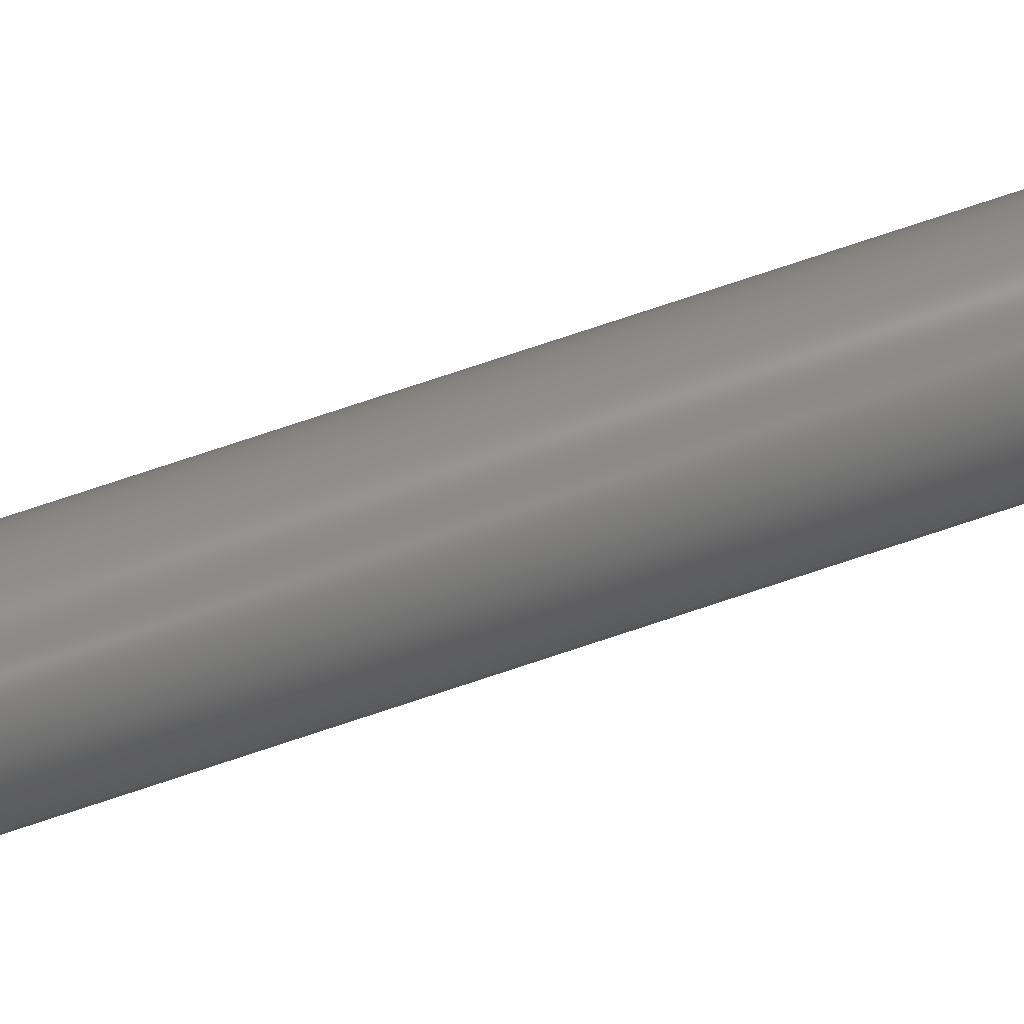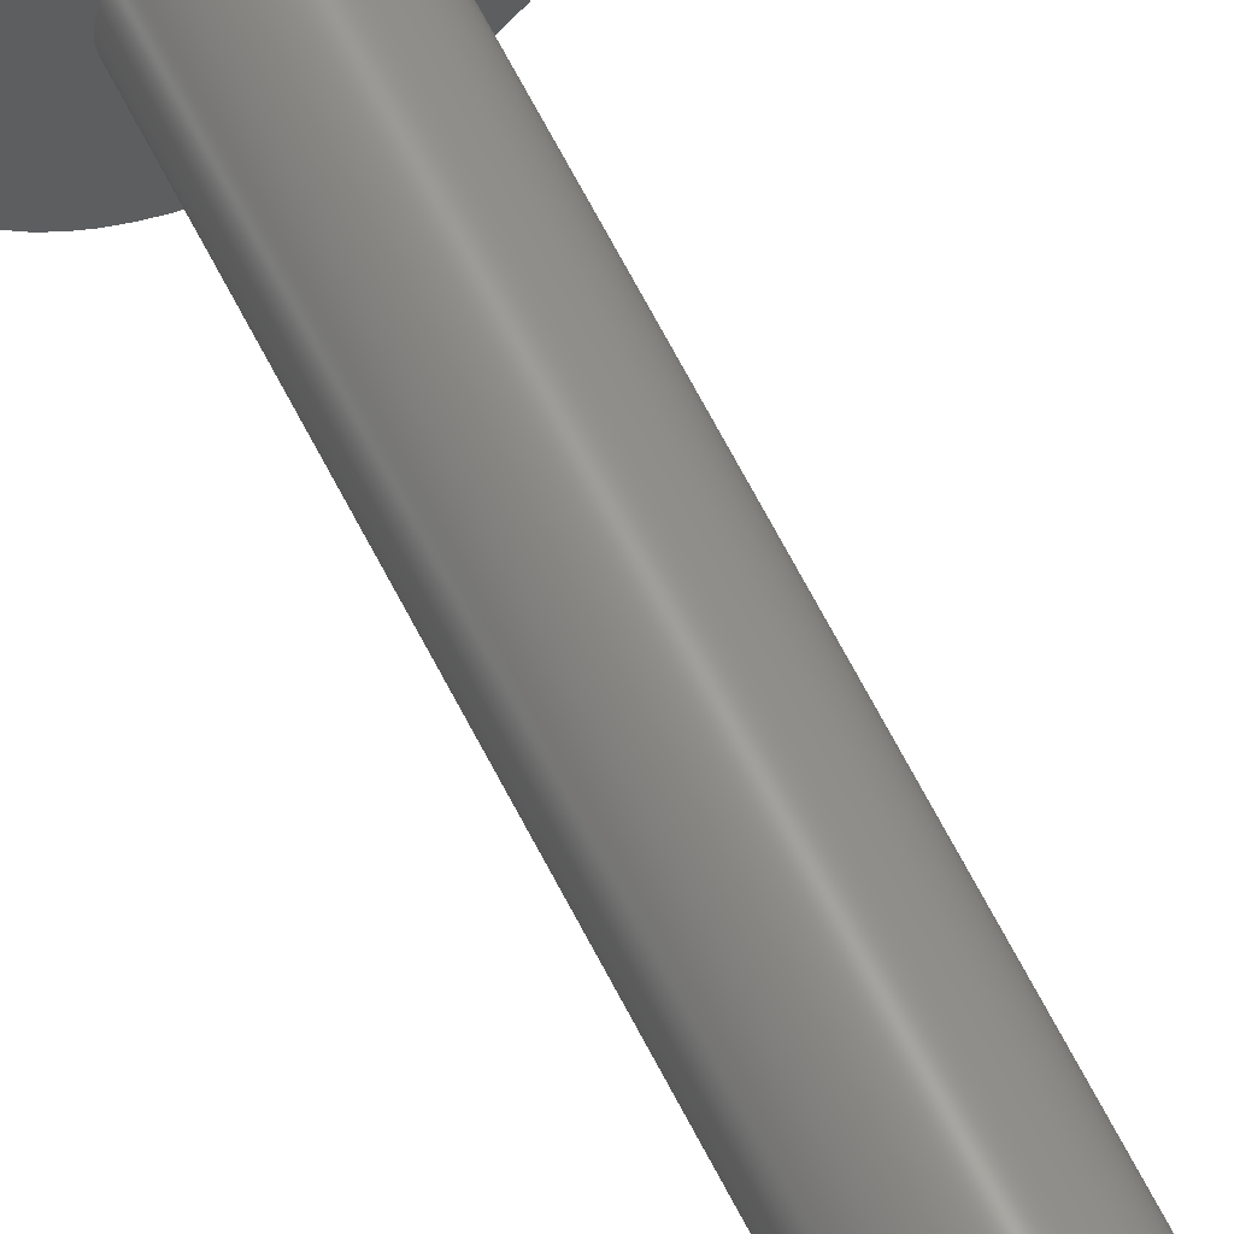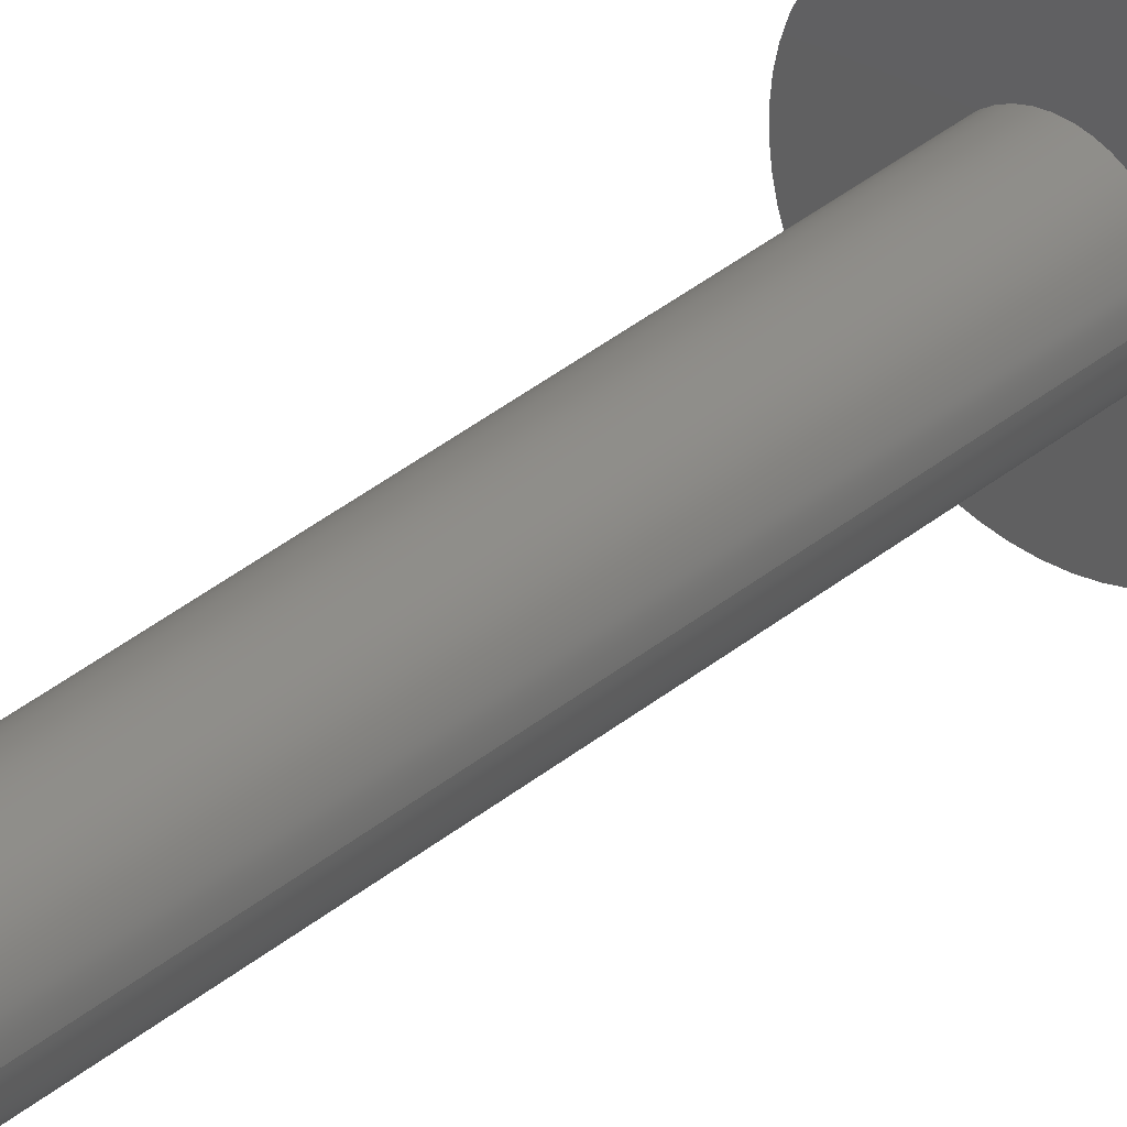
<metadata>
{"format":"step","ext":"step","renderer":"f3d","projection":"perspective","resolution":1024,"background":"white","views":[{"elev":75.8,"azim":71.6,"up":"+Y"},{"elev":60.6,"azim":-26.0,"up":"+Y"},{"elev":33.6,"azim":41.0,"up":"+Y"}]}
</metadata>
<code>
ISO-10303-21;
DATA;
#1=CONTEXT_DEPENDENT_SHAPE_REPRESENTATION(#7,#292);
#2=CONTEXT_DEPENDENT_SHAPE_REPRESENTATION(#8,#294);
#3=CONTEXT_DEPENDENT_SHAPE_REPRESENTATION(#9,#296);
#4=NEXT_ASSEMBLY_USAGE_OCCURRENCE('NAUO1','Part 1','Part 1',#297,#298,
'');
#5=NEXT_ASSEMBLY_USAGE_OCCURRENCE('NAUO2','Part 2','Part 2',#297,#299,
'');
#6=NEXT_ASSEMBLY_USAGE_OCCURRENCE('NAUO3','Part 1','Part 1',#297,#300,
'');
#7=(
REPRESENTATION_RELATIONSHIP(' ',' ',#165,#164)
REPRESENTATION_RELATIONSHIP_WITH_TRANSFORMATION(#10)
SHAPE_REPRESENTATION_RELATIONSHIP()
);
#8=(
REPRESENTATION_RELATIONSHIP(' ',' ',#166,#164)
REPRESENTATION_RELATIONSHIP_WITH_TRANSFORMATION(#11)
SHAPE_REPRESENTATION_RELATIONSHIP()
);
#9=(
REPRESENTATION_RELATIONSHIP(' ',' ',#167,#164)
REPRESENTATION_RELATIONSHIP_WITH_TRANSFORMATION(#12)
SHAPE_REPRESENTATION_RELATIONSHIP()
);
#10=ITEM_DEFINED_TRANSFORMATION(' ',' ',#168,#174);
#11=ITEM_DEFINED_TRANSFORMATION(' ',' ',#168,#183);
#12=ITEM_DEFINED_TRANSFORMATION(' ',' ',#168,#192);
#13=SHAPE_REPRESENTATION_RELATIONSHIP('','',#165,#16);
#14=SHAPE_REPRESENTATION_RELATIONSHIP('','',#166,#17);
#15=SHAPE_REPRESENTATION_RELATIONSHIP('','',#167,#18);
#16=ADVANCED_BREP_SHAPE_REPRESENTATION('',(#157),#280);
#17=ADVANCED_BREP_SHAPE_REPRESENTATION('',(#158),#281);
#18=ADVANCED_BREP_SHAPE_REPRESENTATION('',(#159),#282);
#19=PLANE('',#172);
#20=PLANE('',#173);
#21=PLANE('',#181);
#22=PLANE('',#182);
#23=PLANE('',#190);
#24=PLANE('',#191);
#25=ORIENTED_EDGE('',*,*,#45,.F.);
#26=ORIENTED_EDGE('',*,*,#46,.T.);
#27=ORIENTED_EDGE('',*,*,#45,.T.);
#28=ORIENTED_EDGE('',*,*,#46,.F.);
#29=ORIENTED_EDGE('',*,*,#47,.T.);
#30=ORIENTED_EDGE('',*,*,#48,.F.);
#31=ORIENTED_EDGE('',*,*,#49,.F.);
#32=ORIENTED_EDGE('',*,*,#50,.T.);
#33=ORIENTED_EDGE('',*,*,#47,.F.);
#34=ORIENTED_EDGE('',*,*,#49,.T.);
#35=ORIENTED_EDGE('',*,*,#48,.T.);
#36=ORIENTED_EDGE('',*,*,#50,.F.);
#37=ORIENTED_EDGE('',*,*,#51,.T.);
#38=ORIENTED_EDGE('',*,*,#52,.F.);
#39=ORIENTED_EDGE('',*,*,#53,.F.);
#40=ORIENTED_EDGE('',*,*,#54,.T.);
#41=ORIENTED_EDGE('',*,*,#51,.F.);
#42=ORIENTED_EDGE('',*,*,#53,.T.);
#43=ORIENTED_EDGE('',*,*,#52,.T.);
#44=ORIENTED_EDGE('',*,*,#54,.F.);
#45=EDGE_CURVE('',#55,#55,#65,.T.);
#46=EDGE_CURVE('',#56,#56,#66,.T.);
#47=EDGE_CURVE('',#57,#57,#67,.T.);
#48=EDGE_CURVE('',#58,#58,#68,.T.);
#49=EDGE_CURVE('',#59,#59,#69,.T.);
#50=EDGE_CURVE('',#60,#60,#70,.T.);
#51=EDGE_CURVE('',#61,#61,#71,.T.);
#52=EDGE_CURVE('',#62,#62,#72,.T.);
#53=EDGE_CURVE('',#63,#63,#73,.T.);
#54=EDGE_CURVE('',#64,#64,#74,.T.);
#55=VERTEX_POINT('',#246);
#56=VERTEX_POINT('',#248);
#57=VERTEX_POINT('',#254);
#58=VERTEX_POINT('',#256);
#59=VERTEX_POINT('',#259);
#60=VERTEX_POINT('',#261);
#61=VERTEX_POINT('',#267);
#62=VERTEX_POINT('',#269);
#63=VERTEX_POINT('',#272);
#64=VERTEX_POINT('',#274);
#65=CIRCLE('',#170,0.015);
#66=CIRCLE('',#171,0.015);
#67=CIRCLE('',#176,0.015);
#68=CIRCLE('',#177,0.015);
#69=CIRCLE('',#179,0.035);
#70=CIRCLE('',#180,0.035);
#71=CIRCLE('',#185,0.015);
#72=CIRCLE('',#186,0.015);
#73=CIRCLE('',#188,0.035);
#74=CIRCLE('',#189,0.035);
#75=EDGE_LOOP('',(#25));
#76=EDGE_LOOP('',(#26));
#77=EDGE_LOOP('',(#27));
#78=EDGE_LOOP('',(#28));
#79=EDGE_LOOP('',(#29));
#80=EDGE_LOOP('',(#30));
#81=EDGE_LOOP('',(#31));
#82=EDGE_LOOP('',(#32));
#83=EDGE_LOOP('',(#33));
#84=EDGE_LOOP('',(#34));
#85=EDGE_LOOP('',(#35));
#86=EDGE_LOOP('',(#36));
#87=EDGE_LOOP('',(#37));
#88=EDGE_LOOP('',(#38));
#89=EDGE_LOOP('',(#39));
#90=EDGE_LOOP('',(#40));
#91=EDGE_LOOP('',(#41));
#92=EDGE_LOOP('',(#42));
#93=EDGE_LOOP('',(#43));
#94=EDGE_LOOP('',(#44));
#95=FACE_BOUND('',#75,.T.);
#96=FACE_BOUND('',#76,.T.);
#97=FACE_BOUND('',#77,.T.);
#98=FACE_BOUND('',#78,.T.);
#99=FACE_BOUND('',#79,.T.);
#100=FACE_BOUND('',#80,.T.);
#101=FACE_BOUND('',#81,.T.);
#102=FACE_BOUND('',#82,.T.);
#103=FACE_BOUND('',#83,.T.);
#104=FACE_BOUND('',#84,.T.);
#105=FACE_BOUND('',#85,.T.);
#106=FACE_BOUND('',#86,.T.);
#107=FACE_BOUND('',#87,.T.);
#108=FACE_BOUND('',#88,.T.);
#109=FACE_BOUND('',#89,.T.);
#110=FACE_BOUND('',#90,.T.);
#111=FACE_BOUND('',#91,.T.);
#112=FACE_BOUND('',#92,.T.);
#113=FACE_BOUND('',#93,.T.);
#114=FACE_BOUND('',#94,.T.);
#115=CYLINDRICAL_SURFACE('',#169,0.015);
#116=CYLINDRICAL_SURFACE('',#175,0.015);
#117=CYLINDRICAL_SURFACE('',#178,0.035);
#118=CYLINDRICAL_SURFACE('',#184,0.015);
#119=CYLINDRICAL_SURFACE('',#187,0.035);
#120=ADVANCED_FACE('',(#95,#96),#115,.T.);
#121=ADVANCED_FACE('',(#97),#19,.T.);
#122=ADVANCED_FACE('',(#98),#20,.F.);
#123=ADVANCED_FACE('',(#99,#100),#116,.F.);
#124=ADVANCED_FACE('',(#101,#102),#117,.T.);
#125=ADVANCED_FACE('',(#103,#104),#21,.T.);
#126=ADVANCED_FACE('',(#105,#106),#22,.F.);
#127=ADVANCED_FACE('',(#107,#108),#118,.F.);
#128=ADVANCED_FACE('',(#109,#110),#119,.T.);
#129=ADVANCED_FACE('',(#111,#112),#23,.T.);
#130=ADVANCED_FACE('',(#113,#114),#24,.F.);
#131=CLOSED_SHELL('',(#120,#121,#122));
#132=CLOSED_SHELL('',(#123,#124,#125,#126));
#133=CLOSED_SHELL('',(#127,#128,#129,#130));
#134=STYLED_ITEM('',(#137),#157);
#135=STYLED_ITEM('',(#138),#158);
#136=STYLED_ITEM('',(#139),#159);
#137=PRESENTATION_STYLE_ASSIGNMENT((#140));
#138=PRESENTATION_STYLE_ASSIGNMENT((#141));
#139=PRESENTATION_STYLE_ASSIGNMENT((#142));
#140=SURFACE_STYLE_USAGE(.BOTH.,#143);
#141=SURFACE_STYLE_USAGE(.BOTH.,#144);
#142=SURFACE_STYLE_USAGE(.BOTH.,#145);
#143=SURFACE_SIDE_STYLE('',(#146));
#144=SURFACE_SIDE_STYLE('',(#147));
#145=SURFACE_SIDE_STYLE('',(#148));
#146=SURFACE_STYLE_FILL_AREA(#149);
#147=SURFACE_STYLE_FILL_AREA(#150);
#148=SURFACE_STYLE_FILL_AREA(#151);
#149=FILL_AREA_STYLE('',(#152));
#150=FILL_AREA_STYLE('',(#153));
#151=FILL_AREA_STYLE('',(#154));
#152=FILL_AREA_STYLE_COLOUR('',#155);
#153=FILL_AREA_STYLE_COLOUR('',#156);
#154=FILL_AREA_STYLE_COLOUR('',#155);
#155=COLOUR_RGB('',0.6157,0.8118,0.9294);
#156=COLOUR_RGB('',0.6471,0.6471,0.6471);
#157=MANIFOLD_SOLID_BREP('Part 1',#131);
#158=MANIFOLD_SOLID_BREP('Part 2',#132);
#159=MANIFOLD_SOLID_BREP('Part 1',#133);
#160=SHAPE_DEFINITION_REPRESENTATION(#290,#164);
#161=SHAPE_DEFINITION_REPRESENTATION(#291,#165);
#162=SHAPE_DEFINITION_REPRESENTATION(#293,#166);
#163=SHAPE_DEFINITION_REPRESENTATION(#295,#167);
#164=SHAPE_REPRESENTATION('Assembly 1',(#168,#174,#183,#192),#279);
#165=SHAPE_REPRESENTATION('Part 1',(#168),#280);
#166=SHAPE_REPRESENTATION('Part 2',(#168),#281);
#167=SHAPE_REPRESENTATION('Part 1',(#168),#282);
#168=AXIS2_PLACEMENT_3D('',#243,#193,#194);
#169=AXIS2_PLACEMENT_3D('',#244,#195,#196);
#170=AXIS2_PLACEMENT_3D('',#245,#197,#198);
#171=AXIS2_PLACEMENT_3D('',#247,#199,#200);
#172=AXIS2_PLACEMENT_3D('',#249,#201,#202);
#173=AXIS2_PLACEMENT_3D('',#250,#203,#204);
#174=AXIS2_PLACEMENT_3D('',#251,#205,#206);
#175=AXIS2_PLACEMENT_3D('',#252,#207,#208);
#176=AXIS2_PLACEMENT_3D('',#253,#209,#210);
#177=AXIS2_PLACEMENT_3D('',#255,#211,#212);
#178=AXIS2_PLACEMENT_3D('',#257,#213,#214);
#179=AXIS2_PLACEMENT_3D('',#258,#215,#216);
#180=AXIS2_PLACEMENT_3D('',#260,#217,#218);
#181=AXIS2_PLACEMENT_3D('',#262,#219,#220);
#182=AXIS2_PLACEMENT_3D('',#263,#221,#222);
#183=AXIS2_PLACEMENT_3D('',#264,#223,#224);
#184=AXIS2_PLACEMENT_3D('',#265,#225,#226);
#185=AXIS2_PLACEMENT_3D('',#266,#227,#228);
#186=AXIS2_PLACEMENT_3D('',#268,#229,#230);
#187=AXIS2_PLACEMENT_3D('',#270,#231,#232);
#188=AXIS2_PLACEMENT_3D('',#271,#233,#234);
#189=AXIS2_PLACEMENT_3D('',#273,#235,#236);
#190=AXIS2_PLACEMENT_3D('',#275,#237,#238);
#191=AXIS2_PLACEMENT_3D('',#276,#239,#240);
#192=AXIS2_PLACEMENT_3D('',#277,#241,#242);
#193=DIRECTION('',(0,0,1));
#194=DIRECTION('',(1,0,0));
#195=DIRECTION('',(0,0,-1));
#196=DIRECTION('',(-1,0,0));
#197=DIRECTION('',(0,0,1));
#198=DIRECTION('',(1,0,0));
#199=DIRECTION('',(0,0,1));
#200=DIRECTION('',(1,0,0));
#201=DIRECTION('',(0,0,1));
#202=DIRECTION('',(1,0,0));
#203=DIRECTION('',(0,0,1));
#204=DIRECTION('',(1,0,0));
#205=DIRECTION('',(0,0,1));
#206=DIRECTION('',(1,0,0));
#207=DIRECTION('',(0,0,-1));
#208=DIRECTION('',(-1,0,0));
#209=DIRECTION('',(0,0,1));
#210=DIRECTION('',(1,0,0));
#211=DIRECTION('',(0,0,1));
#212=DIRECTION('',(1,0,0));
#213=DIRECTION('',(0,0,-1));
#214=DIRECTION('',(-1,0,0));
#215=DIRECTION('',(0,0,1));
#216=DIRECTION('',(1,0,0));
#217=DIRECTION('',(0,0,1));
#218=DIRECTION('',(1,0,0));
#219=DIRECTION('',(0,0,1));
#220=DIRECTION('',(1,0,0));
#221=DIRECTION('',(0,0,1));
#222=DIRECTION('',(1,0,0));
#223=DIRECTION('',(0,0,1));
#224=DIRECTION('',(1,0,0));
#225=DIRECTION('',(0,0,-1));
#226=DIRECTION('',(-1,0,0));
#227=DIRECTION('',(0,0,1));
#228=DIRECTION('',(1,0,0));
#229=DIRECTION('',(0,0,1));
#230=DIRECTION('',(1,0,0));
#231=DIRECTION('',(0,0,-1));
#232=DIRECTION('',(-1,0,0));
#233=DIRECTION('',(0,0,1));
#234=DIRECTION('',(1,0,0));
#235=DIRECTION('',(0,0,1));
#236=DIRECTION('',(1,0,0));
#237=DIRECTION('',(0,0,1));
#238=DIRECTION('',(1,0,0));
#239=DIRECTION('',(0,0,1));
#240=DIRECTION('',(1,0,0));
#241=DIRECTION('',(0,0,1));
#242=DIRECTION('',(1,0,0));
#243=CARTESIAN_POINT('',(0,0,0));
#244=CARTESIAN_POINT('',(0,9.185e-19,0.72));
#245=CARTESIAN_POINT('',(0,9.185e-19,0.72));
#246=CARTESIAN_POINT('',(0.015,9.185e-19,0.72));
#247=CARTESIAN_POINT('',(0,9.185e-19,0));
#248=CARTESIAN_POINT('',(0.015,9.185e-19,0));
#249=CARTESIAN_POINT('',(0,0,0.72));
#250=CARTESIAN_POINT('',(0,0,0));
#251=CARTESIAN_POINT('',(0,0,0));
#252=CARTESIAN_POINT('',(0,9.185e-19,0.29));
#253=CARTESIAN_POINT('',(0,9.185e-19,0.29));
#254=CARTESIAN_POINT('',(0.015,9.185e-19,0.29));
#255=CARTESIAN_POINT('',(0,9.185e-19,0.28));
#256=CARTESIAN_POINT('',(0.015,9.185e-19,0.28));
#257=CARTESIAN_POINT('',(0,2.143e-18,0.29));
#258=CARTESIAN_POINT('',(0,2.143e-18,0.29));
#259=CARTESIAN_POINT('',(0.035,2.143e-18,0.29));
#260=CARTESIAN_POINT('',(0,2.143e-18,0.28));
#261=CARTESIAN_POINT('',(0.035,2.143e-18,0.28));
#262=CARTESIAN_POINT('',(0,0,0.29));
#263=CARTESIAN_POINT('',(0,0,0.28));
#264=CARTESIAN_POINT('',(0,0,0));
#265=CARTESIAN_POINT('',(0,9.185e-19,0.15));
#266=CARTESIAN_POINT('',(0,9.185e-19,0.15));
#267=CARTESIAN_POINT('',(0.015,9.185e-19,0.15));
#268=CARTESIAN_POINT('',(0,9.185e-19,0.14));
#269=CARTESIAN_POINT('',(0.015,9.185e-19,0.14));
#270=CARTESIAN_POINT('',(0,2.143e-18,0.15));
#271=CARTESIAN_POINT('',(0,2.143e-18,0.15));
#272=CARTESIAN_POINT('',(0.035,2.143e-18,0.15));
#273=CARTESIAN_POINT('',(0,2.143e-18,0.14));
#274=CARTESIAN_POINT('',(0.035,2.143e-18,0.14));
#275=CARTESIAN_POINT('',(0,0,0.15));
#276=CARTESIAN_POINT('',(0,0,0.14));
#277=CARTESIAN_POINT('',(0,0,0));
#278=MECHANICAL_DESIGN_GEOMETRIC_PRESENTATION_REPRESENTATION('',(#134,#135,
#136),#279);
#279=(
GEOMETRIC_REPRESENTATION_CONTEXT(3)
GLOBAL_UNCERTAINTY_ASSIGNED_CONTEXT((#283))
GLOBAL_UNIT_ASSIGNED_CONTEXT((#289,#288,#287))
REPRESENTATION_CONTEXT('Assembly 1','TOP_LEVEL_ASSEMBLY_PART')
);
#280=(
GEOMETRIC_REPRESENTATION_CONTEXT(3)
GLOBAL_UNCERTAINTY_ASSIGNED_CONTEXT((#284))
GLOBAL_UNIT_ASSIGNED_CONTEXT((#289,#288,#287))
REPRESENTATION_CONTEXT('Part 1','COMPONENT_PART')
);
#281=(
GEOMETRIC_REPRESENTATION_CONTEXT(3)
GLOBAL_UNCERTAINTY_ASSIGNED_CONTEXT((#285))
GLOBAL_UNIT_ASSIGNED_CONTEXT((#289,#288,#287))
REPRESENTATION_CONTEXT('Part 2','COMPONENT_PART')
);
#282=(
GEOMETRIC_REPRESENTATION_CONTEXT(3)
GLOBAL_UNCERTAINTY_ASSIGNED_CONTEXT((#286))
GLOBAL_UNIT_ASSIGNED_CONTEXT((#289,#288,#287))
REPRESENTATION_CONTEXT('Part 1','COMPONENT_PART')
);
#283=UNCERTAINTY_MEASURE_WITH_UNIT(LENGTH_MEASURE(5e-06),#289,
'DISTANCE_ACCURACY_VALUE','Maximum Tolerance applied to model');
#284=UNCERTAINTY_MEASURE_WITH_UNIT(LENGTH_MEASURE(5e-06),#289,
'DISTANCE_ACCURACY_VALUE','Maximum Tolerance applied to model');
#285=UNCERTAINTY_MEASURE_WITH_UNIT(LENGTH_MEASURE(5e-06),#289,
'DISTANCE_ACCURACY_VALUE','Maximum Tolerance applied to model');
#286=UNCERTAINTY_MEASURE_WITH_UNIT(LENGTH_MEASURE(5e-06),#289,
'DISTANCE_ACCURACY_VALUE','Maximum Tolerance applied to model');
#287=(
NAMED_UNIT(*)
SI_UNIT($,.STERADIAN.)
SOLID_ANGLE_UNIT()
);
#288=(
NAMED_UNIT(*)
PLANE_ANGLE_UNIT()
SI_UNIT($,.RADIAN.)
);
#289=(
LENGTH_UNIT()
NAMED_UNIT(*)
SI_UNIT($,.METRE.)
);
#290=PRODUCT_DEFINITION_SHAPE('','',#297);
#291=PRODUCT_DEFINITION_SHAPE('','',#298);
#292=PRODUCT_DEFINITION_SHAPE(' ','NAUO PRDDFN',#4);
#293=PRODUCT_DEFINITION_SHAPE('','',#299);
#294=PRODUCT_DEFINITION_SHAPE(' ','NAUO PRDDFN',#5);
#295=PRODUCT_DEFINITION_SHAPE('','',#300);
#296=PRODUCT_DEFINITION_SHAPE(' ','NAUO PRDDFN',#6);
#297=PRODUCT_DEFINITION('','',#305,#301);
#298=PRODUCT_DEFINITION('','',#306,#302);
#299=PRODUCT_DEFINITION('','',#307,#303);
#300=PRODUCT_DEFINITION('','',#308,#304);
#301=PRODUCT_DEFINITION_CONTEXT('',#326,'design');
#302=PRODUCT_DEFINITION_CONTEXT('',#326,'design');
#303=PRODUCT_DEFINITION_CONTEXT('',#326,'design');
#304=PRODUCT_DEFINITION_CONTEXT('',#326,'design');
#305=PRODUCT_DEFINITION_FORMATION_WITH_SPECIFIED_SOURCE('','',#313,
 .NOT_KNOWN.);
#306=PRODUCT_DEFINITION_FORMATION_WITH_SPECIFIED_SOURCE('','',#314,
 .NOT_KNOWN.);
#307=PRODUCT_DEFINITION_FORMATION_WITH_SPECIFIED_SOURCE('','',#315,
 .NOT_KNOWN.);
#308=PRODUCT_DEFINITION_FORMATION_WITH_SPECIFIED_SOURCE('','',#316,
 .NOT_KNOWN.);
#309=PRODUCT_RELATED_PRODUCT_CATEGORY('','',(#313));
#310=PRODUCT_RELATED_PRODUCT_CATEGORY('','',(#314));
#311=PRODUCT_RELATED_PRODUCT_CATEGORY('','',(#315));
#312=PRODUCT_RELATED_PRODUCT_CATEGORY('','',(#316));
#313=PRODUCT('Assembly 1','Assembly 1','Assembly 1',(#321));
#314=PRODUCT('Part 1','Part 1','Part 1',(#322));
#315=PRODUCT('Part 2','Part 2','Part 2',(#323));
#316=PRODUCT('Part 1','Part 1','Part 1',(#324));
#317=PRODUCT_CATEGORY('','');
#318=PRODUCT_CATEGORY('','');
#319=PRODUCT_CATEGORY('','');
#320=PRODUCT_CATEGORY('','');
#321=PRODUCT_CONTEXT('',#326,'mechanical');
#322=PRODUCT_CONTEXT('',#326,'mechanical');
#323=PRODUCT_CONTEXT('',#326,'mechanical');
#324=PRODUCT_CONTEXT('',#326,'mechanical');
#325=APPLICATION_PROTOCOL_DEFINITION('international standard',
'ap242_managed_model_based_3d_engineering',2011,#326);
#326=APPLICATION_CONTEXT('managed model based 3d engineering');
ENDSEC;
END-ISO-10303-21;

</code>
